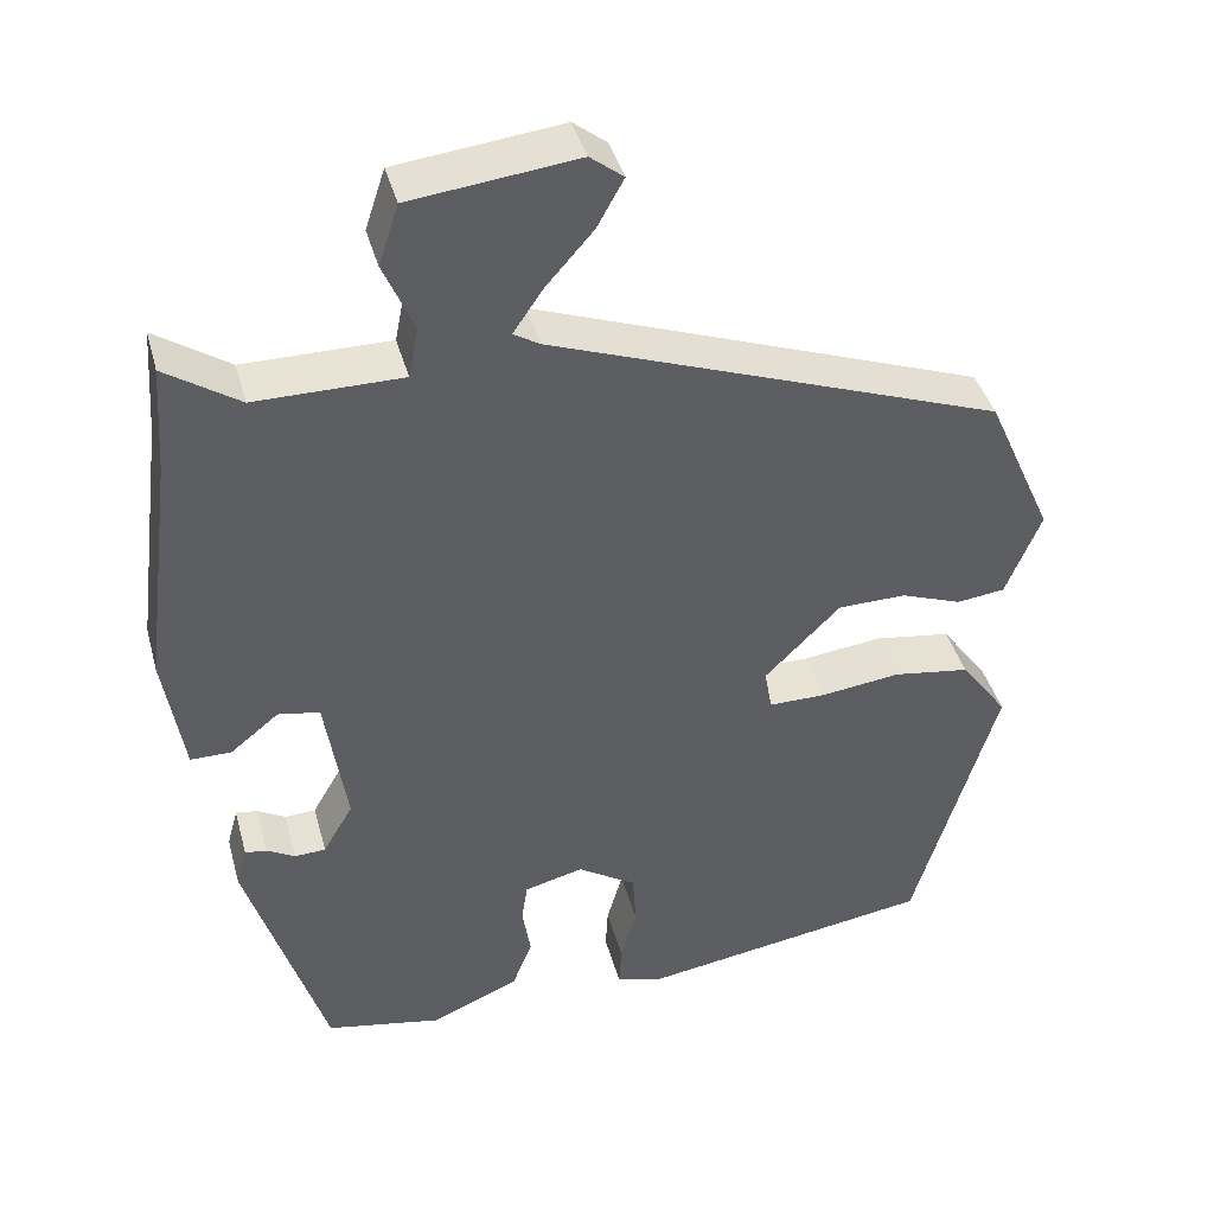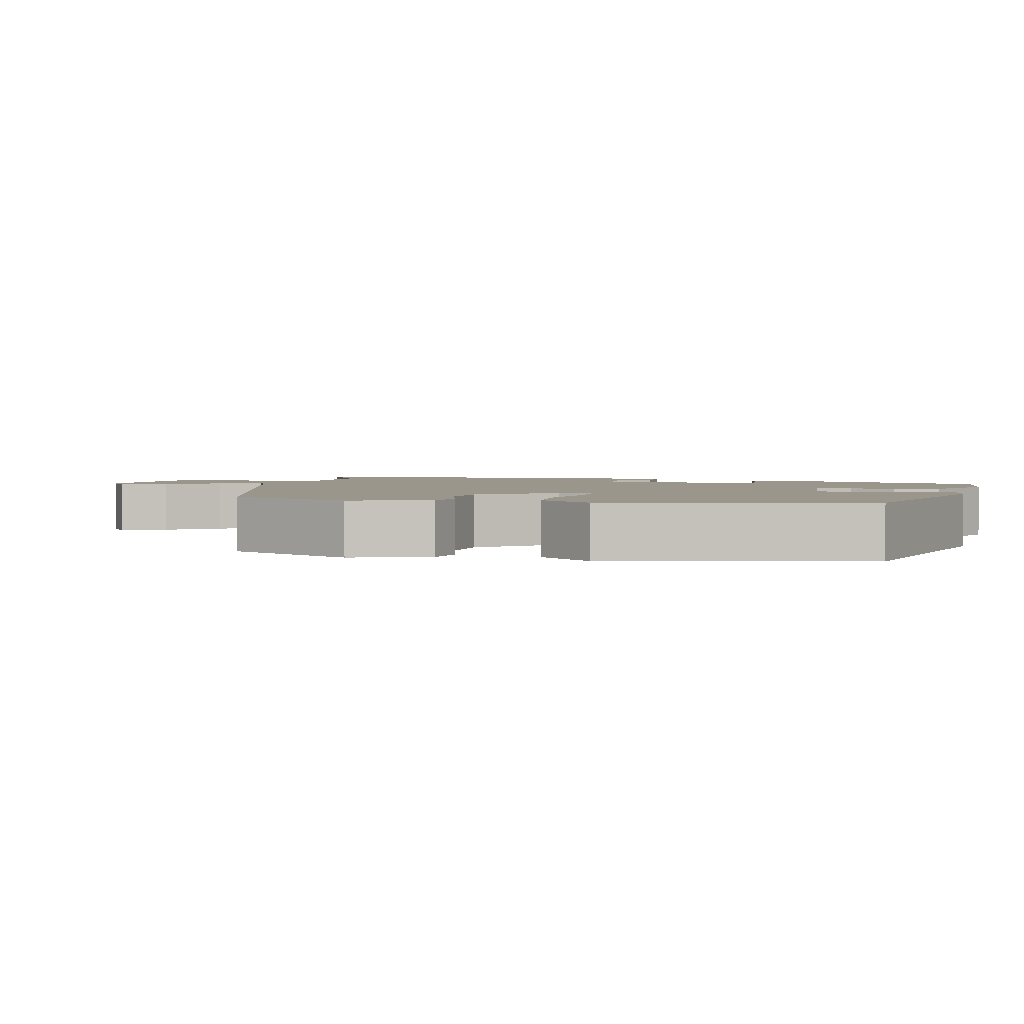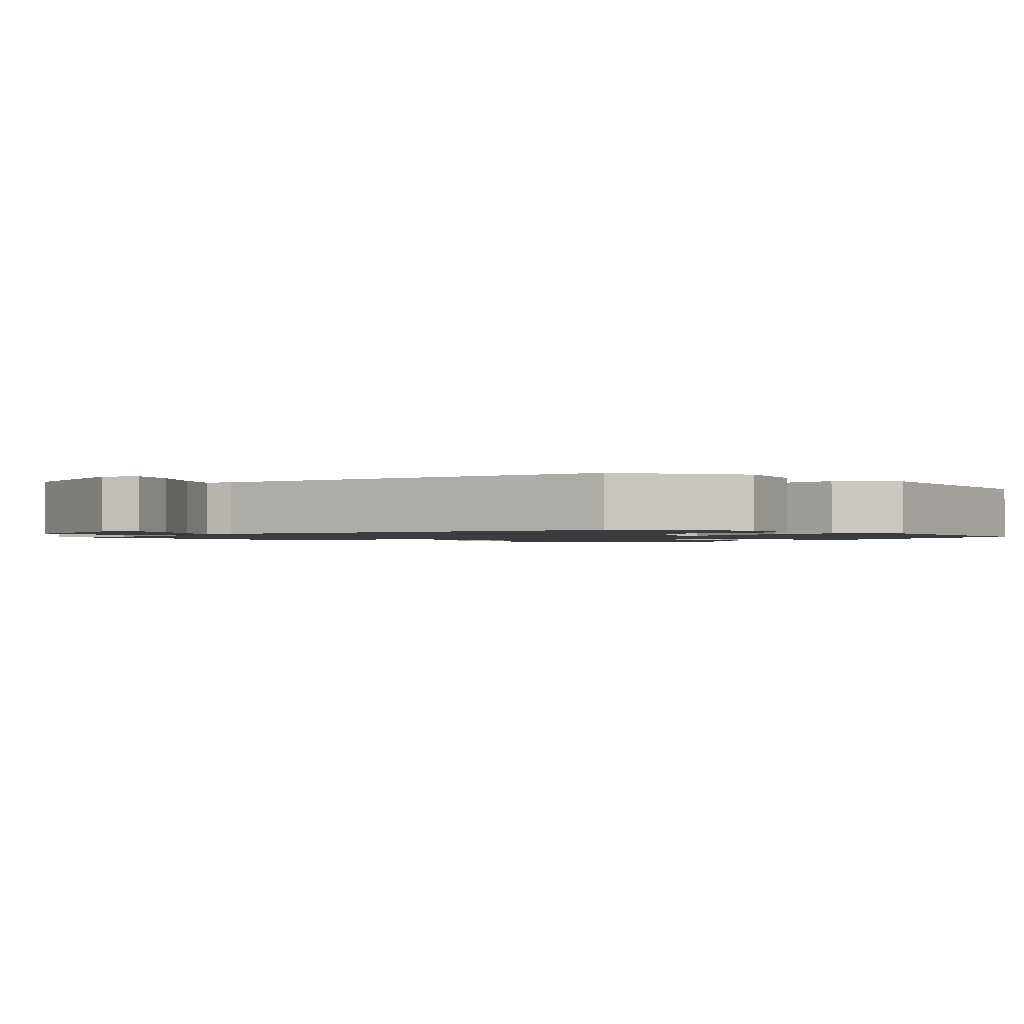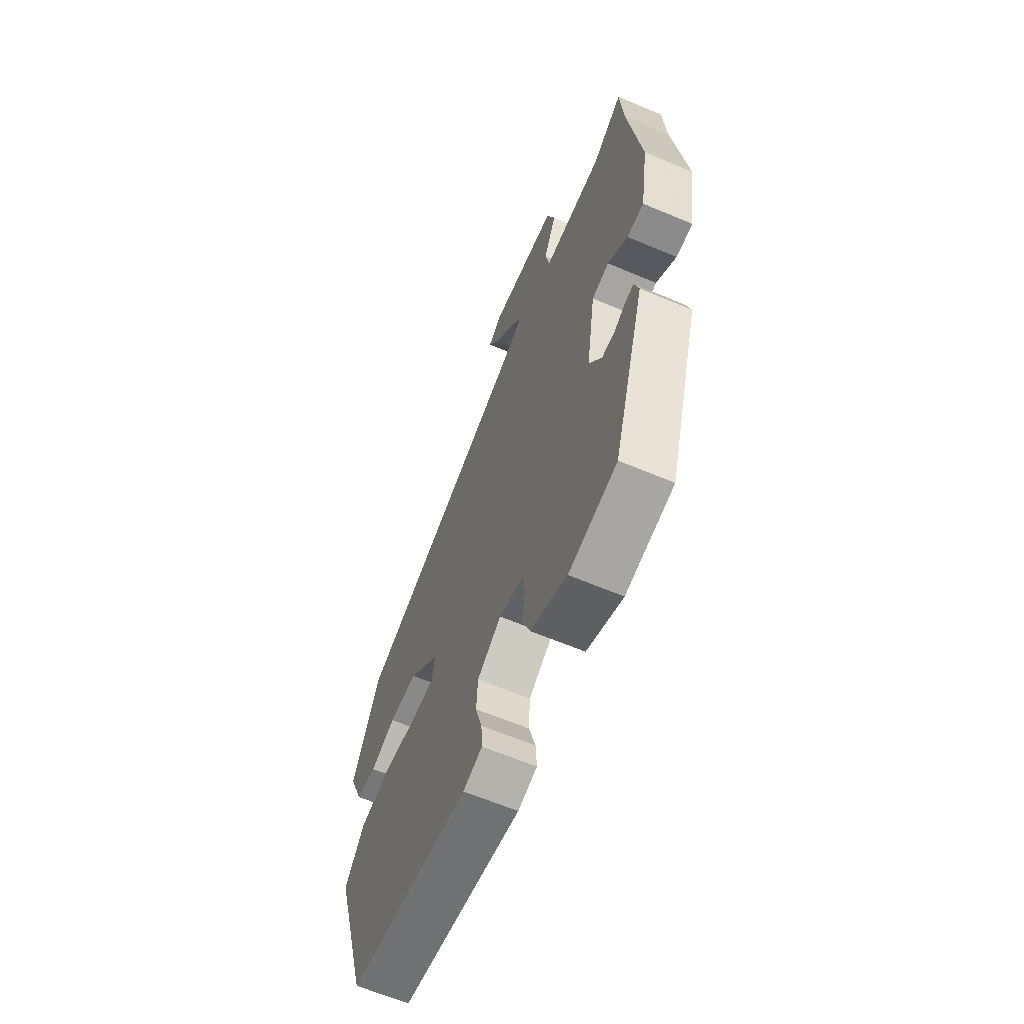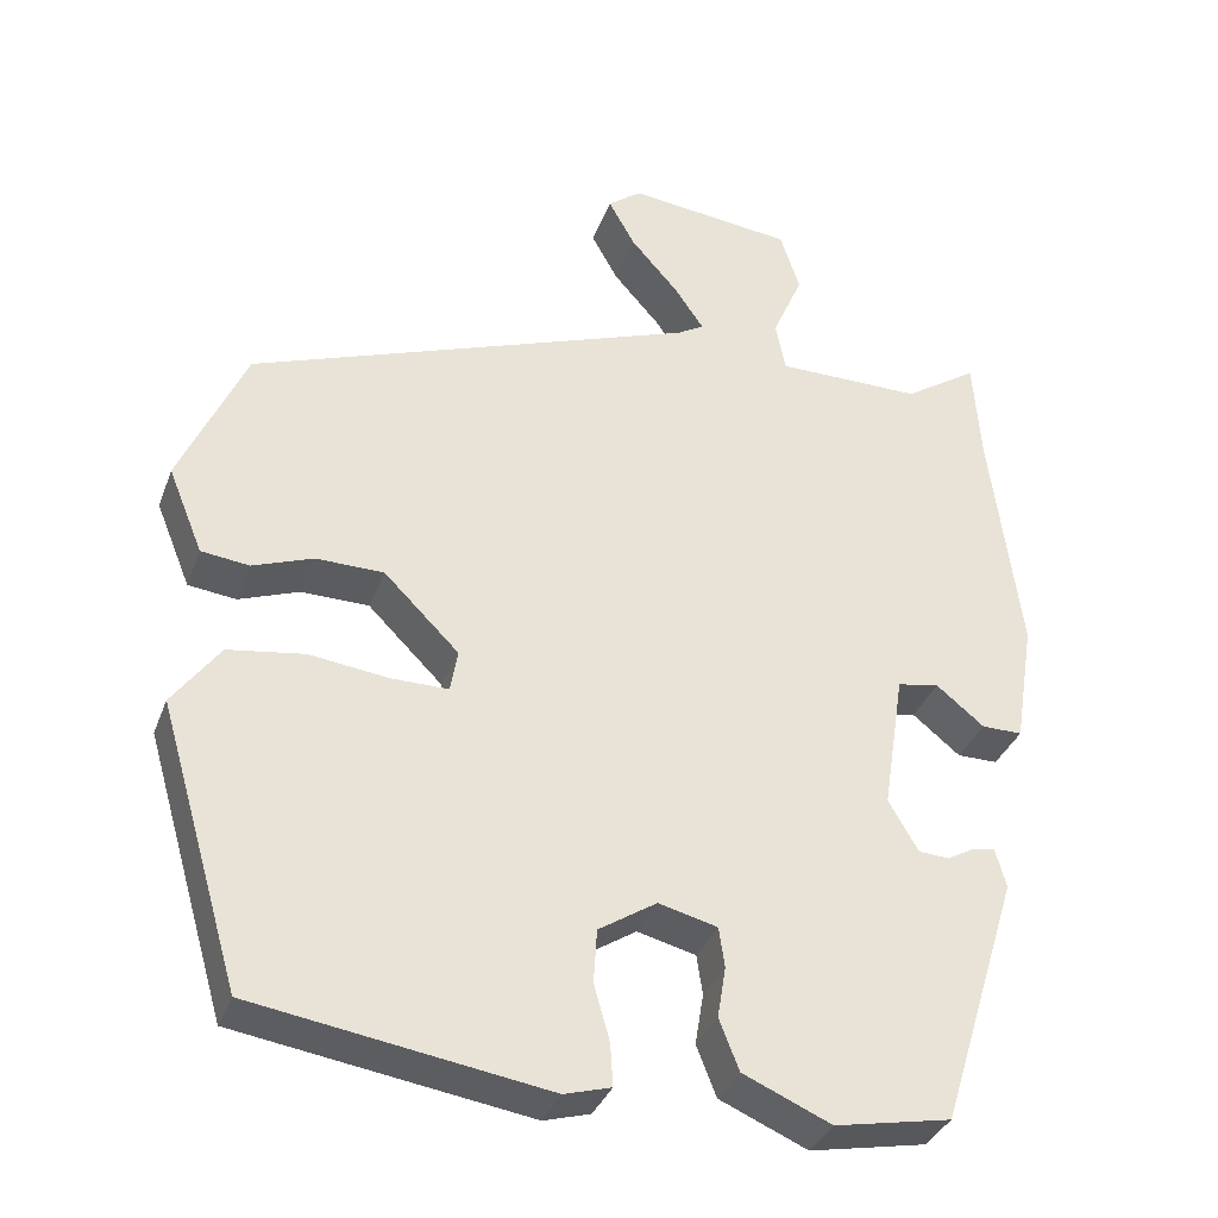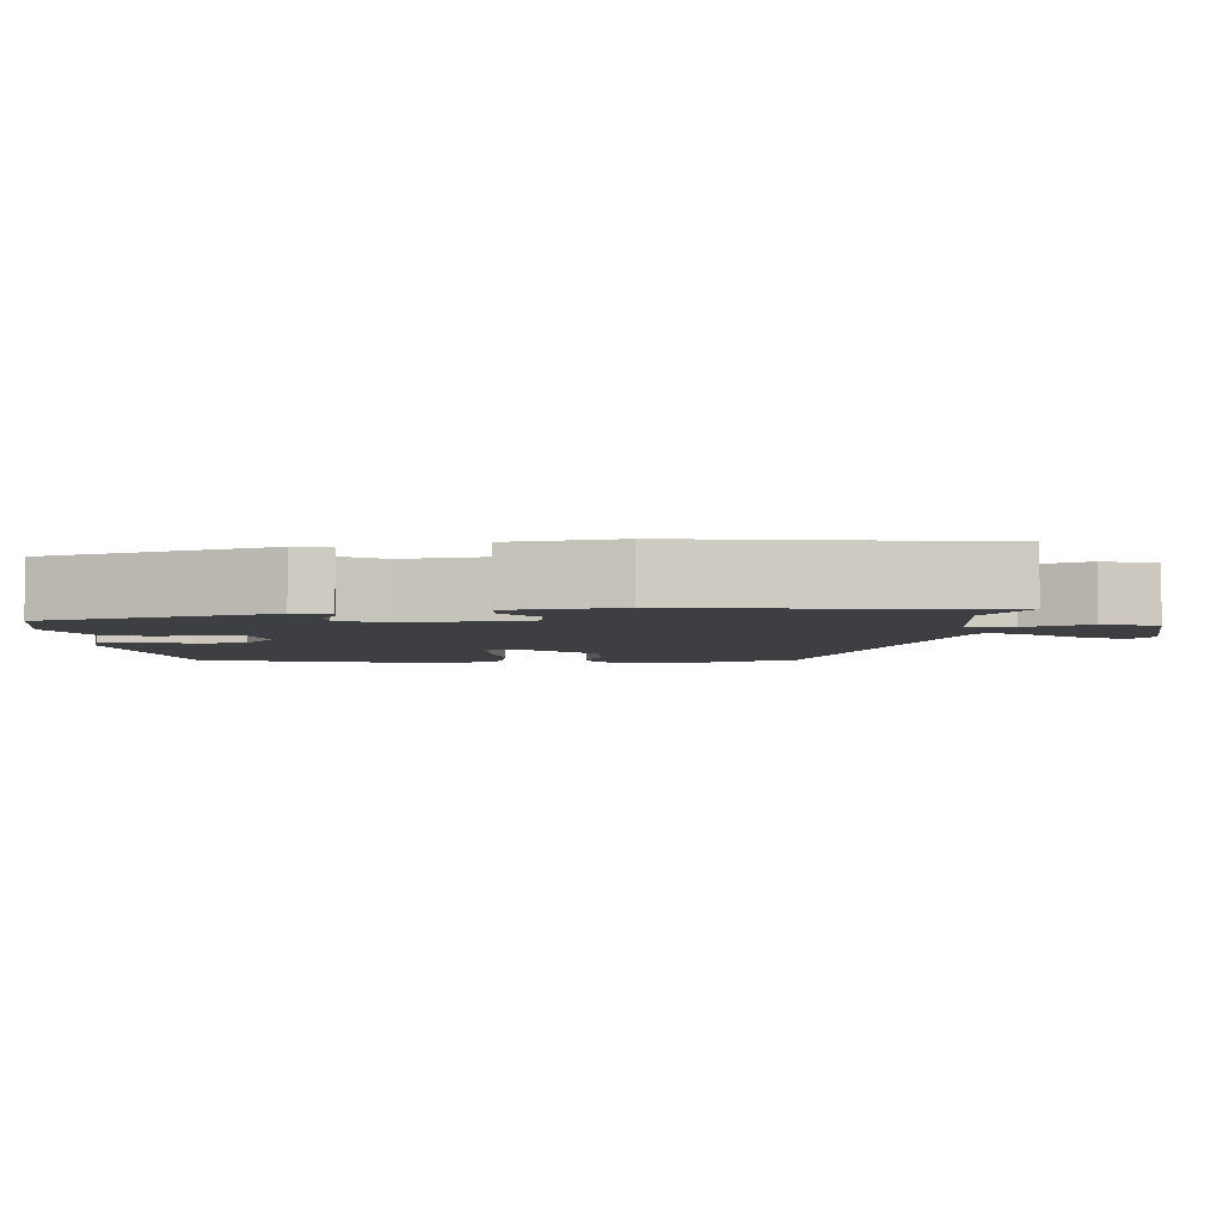
<metadata>
{"format":"obj","ext":"obj","renderer":"f3d","projection":"perspective","resolution":1024,"background":"white","views":[{"elev":41.2,"azim":-15.0,"up":"+Z"},{"elev":2.4,"azim":107.2,"up":"+Y"},{"elev":-1.5,"azim":50.9,"up":"+Y"},{"elev":-63.8,"azim":-113.0,"up":"+Z"},{"elev":-34.7,"azim":161.2,"up":"+Z"},{"elev":-4.1,"azim":-86.5,"up":"+Y"}]}
</metadata>
<code>
v 0.416 0.07 -0.479
v 0.063 0.07 -0.534
v 0.007 0.07 -0.518
v 0.01 0.07 -0.467
v 0.029 0.07 -0.4
v 0.025 0.07 -0.335
v -0.045 0.07 -0.29
v -0.116 0.07 -0.308
v -0.123 0.07 -0.356
v -0.113 0.07 -0.418
v -0.137 0.07 -0.479
v -0.243 0.07 -0.525
v -0.383 0.07 -0.498
v -0.478 0.07 -0.193
v -0.465 0.07 -0.145
v -0.439 0.07 -0.149
v -0.405 0.07 -0.168
v -0.368 0.07 -0.166
v -0.332 0.07 -0.104
v -0.358 0.07 0.063
v -0.408 0.07 0.072
v -0.466 0.07 0.025
v -0.515 0.07 0.025
v -0.539 0.07 0.174
v -0.503 0.07 0.455
v -0.494 0.07 0.584
v -0.405 0.07 0.525
v -0.229 0.07 0.525
v -0.217 0.07 0.586
v -0.254 0.07 0.671
v -0.23 0.07 0.744
v -0.03 0.07 0.767
v 0.01 0.07 0.736
v -0.022 0.07 0.678
v -0.079 0.07 0.613
v -0.115 0.07 0.56
v -0.083 0.07 0.541
v 0.458 0.07 0.344
v 0.538 0.07 0.165
v 0.496 0.07 0.062
v 0.438 0.07 0.055
v 0.365 0.07 0.082
v 0.283 0.07 0.081
v 0.192 0.07 -0.01
v 0.201 0.07 -0.061
v 0.269 0.07 -0.061
v 0.366 0.07 -0.049
v 0.458 0.07 -0.063
v 0.515 0.07 -0.141
v 0.416 0 -0.479
v 0.063 0 -0.534
v 0.007 0 -0.518
v 0.01 0 -0.467
v 0.029 0 -0.4
v 0.025 0 -0.335
v -0.045 0 -0.29
v -0.116 0 -0.308
v -0.123 0 -0.356
v -0.113 0 -0.418
v -0.137 0 -0.479
v -0.243 0 -0.525
v -0.383 0 -0.498
v -0.478 0 -0.193
v -0.465 0 -0.145
v -0.439 0 -0.149
v -0.405 0 -0.168
v -0.368 0 -0.166
v -0.332 0 -0.104
v -0.358 0 0.063
v -0.408 0 0.072
v -0.466 0 0.025
v -0.515 0 0.025
v -0.539 0 0.174
v -0.503 0 0.455
v -0.494 0 0.584
v -0.405 0 0.525
v -0.229 0 0.525
v -0.217 0 0.586
v -0.254 0 0.671
v -0.23 0 0.744
v -0.03 0 0.767
v 0.01 0 0.736
v -0.022 0 0.678
v -0.079 0 0.613
v -0.115 0 0.56
v -0.083 0 0.541
v 0.458 0 0.344
v 0.538 0 0.165
v 0.496 0 0.062
v 0.438 0 0.055
v 0.365 0 0.082
v 0.283 0 0.081
v 0.192 0 -0.01
v 0.201 0 -0.061
v 0.269 0 -0.061
v 0.366 0 -0.049
v 0.458 0 -0.063
v 0.515 0 -0.141
f 3 4 5
f 2 3 5
f 1 2 5
f 49 1 5
f 48 49 5
f 47 48 5
f 46 47 5
f 45 46 5 6
f 44 45 6 7
f 40 41 42
f 39 40 42
f 38 39 42
f 37 38 42
f 36 37 42 43
f 33 34 35
f 32 33 35
f 31 32 35
f 30 31 35
f 29 30 35
f 28 29 35 36
f 25 26 27
f 25 27 28
f 24 25 28
f 23 24 28
f 22 23 28
f 21 22 28
f 36 43 44
f 28 36 44
f 21 28 44
f 20 21 44
f 15 16 17
f 14 15 17
f 13 14 17
f 12 13 17
f 11 12 17
f 10 11 17
f 9 10 17
f 8 9 17 18
f 44 7 8
f 20 44 8
f 19 20 8
f 8 18 19
f 54 53 52
f 54 52 51
f 54 51 50
f 54 50 98
f 54 98 97
f 54 97 96
f 54 96 95
f 55 54 95 94
f 56 55 94 93
f 91 90 89
f 91 89 88
f 91 88 87
f 91 87 86
f 92 91 86 85
f 84 83 82
f 84 82 81
f 84 81 80
f 84 80 79
f 84 79 78
f 85 84 78 77
f 76 75 74
f 77 76 74
f 77 74 73
f 77 73 72
f 77 72 71
f 77 71 70
f 93 92 85
f 93 85 77
f 93 77 70
f 93 70 69
f 66 65 64
f 66 64 63
f 66 63 62
f 66 62 61
f 66 61 60
f 66 60 59
f 66 59 58
f 67 66 58 57
f 57 56 93
f 57 93 69
f 57 69 68
f 68 67 57
f 1 50 51 2
f 2 51 52 3
f 3 52 53 4
f 4 53 54 5
f 5 54 55 6
f 6 55 56 7
f 7 56 57 8
f 8 57 58 9
f 9 58 59 10
f 10 59 60 11
f 11 60 61 12
f 12 61 62 13
f 13 62 63 14
f 14 63 64 15
f 15 64 65 16
f 16 65 66 17
f 17 66 67 18
f 18 67 68 19
f 19 68 69 20
f 20 69 70 21
f 21 70 71 22
f 22 71 72 23
f 23 72 73 24
f 24 73 74 25
f 25 74 75 26
f 26 75 76 27
f 27 76 77 28
f 28 77 78 29
f 29 78 79 30
f 30 79 80 31
f 31 80 81 32
f 32 81 82 33
f 33 82 83 34
f 34 83 84 35
f 35 84 85 36
f 36 85 86 37
f 37 86 87 38
f 38 87 88 39
f 39 88 89 40
f 40 89 90 41
f 41 90 91 42
f 42 91 92 43
f 43 92 93 44
f 44 93 94 45
f 45 94 95 46
f 46 95 96 47
f 47 96 97 48
f 48 97 98 49
f 49 98 50 1

</code>
